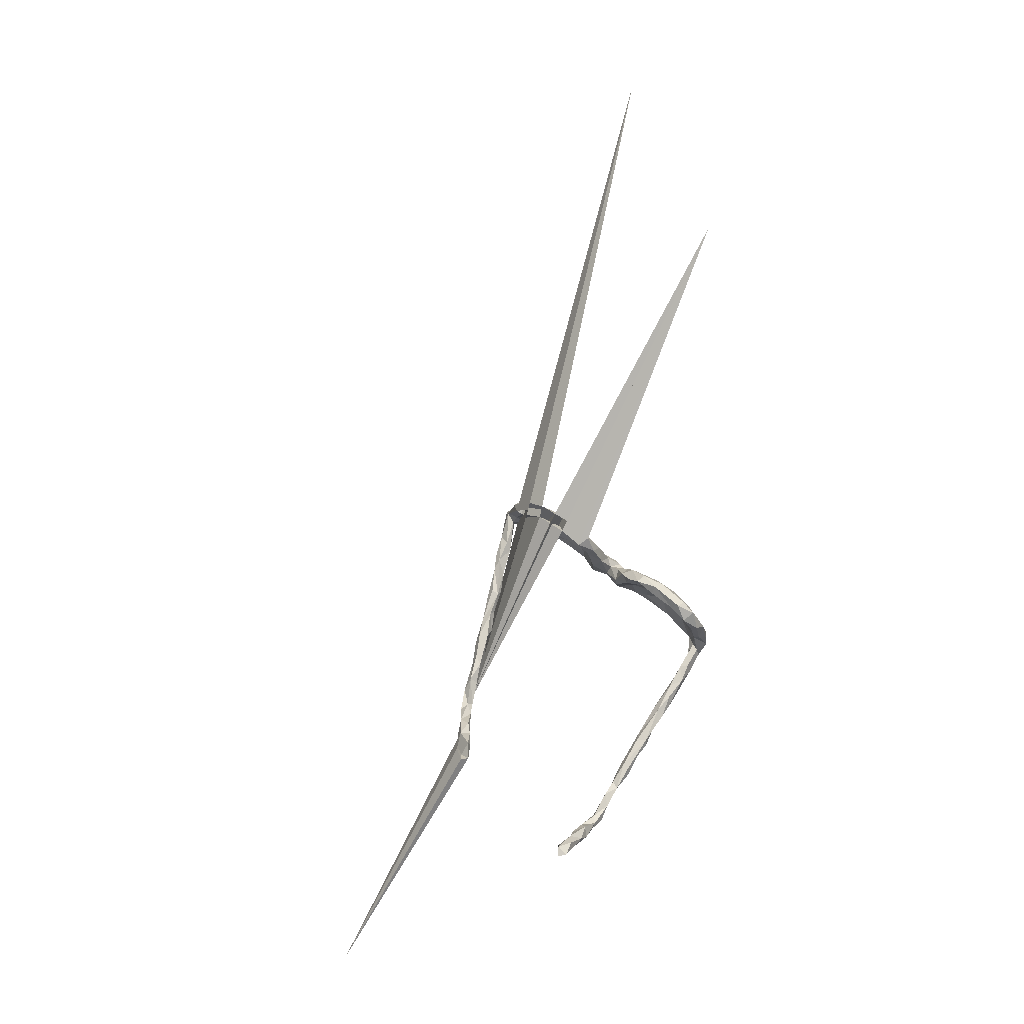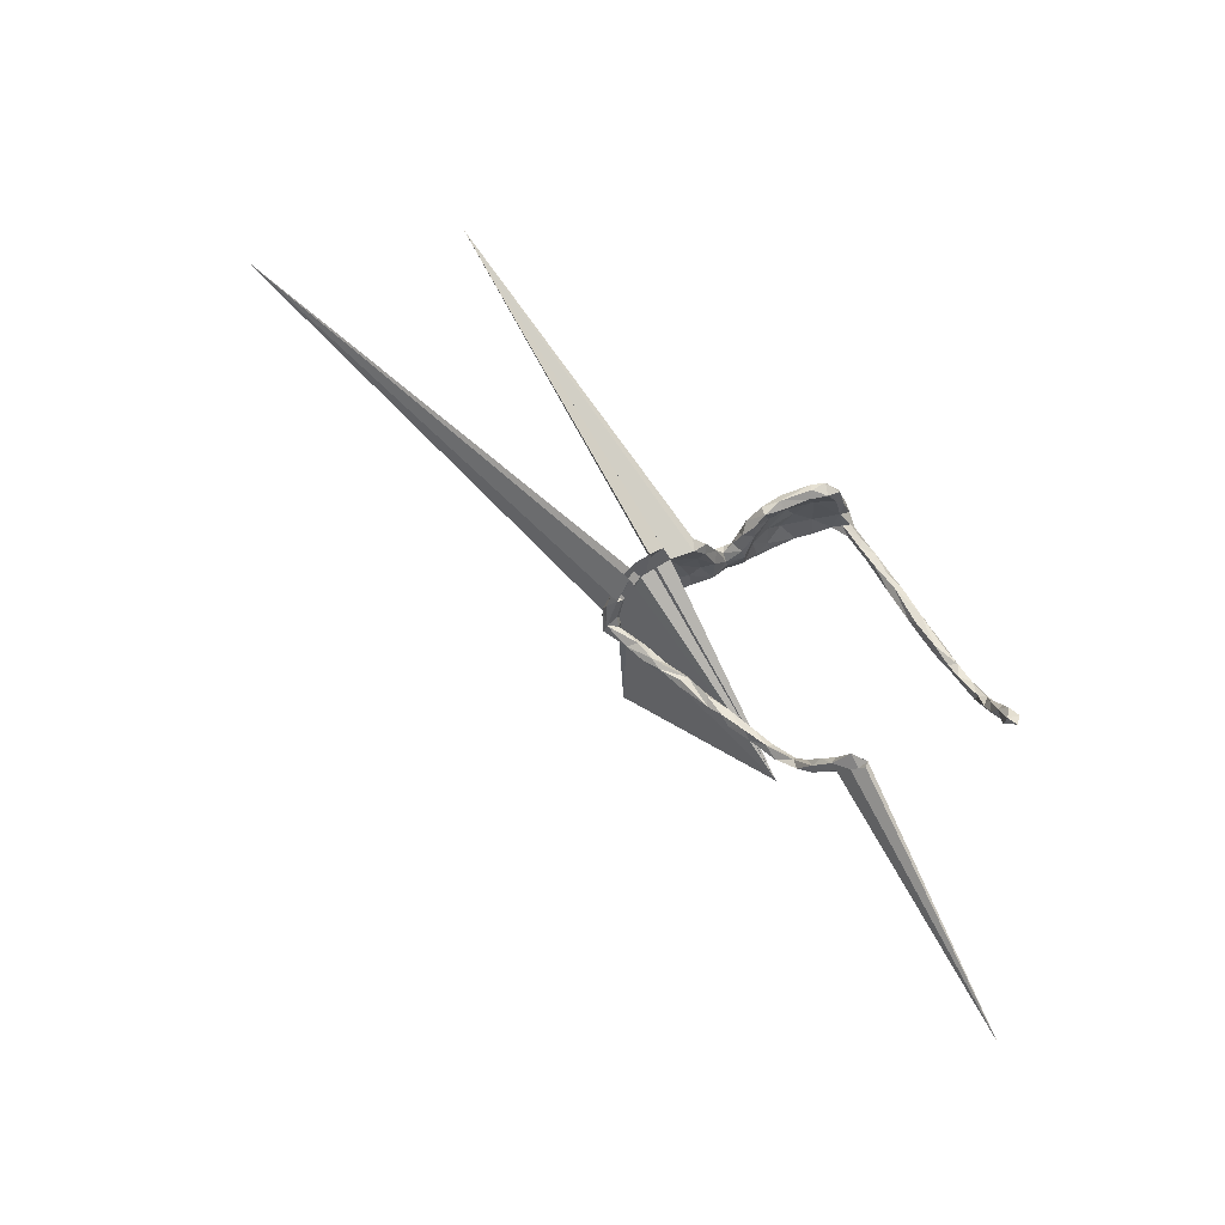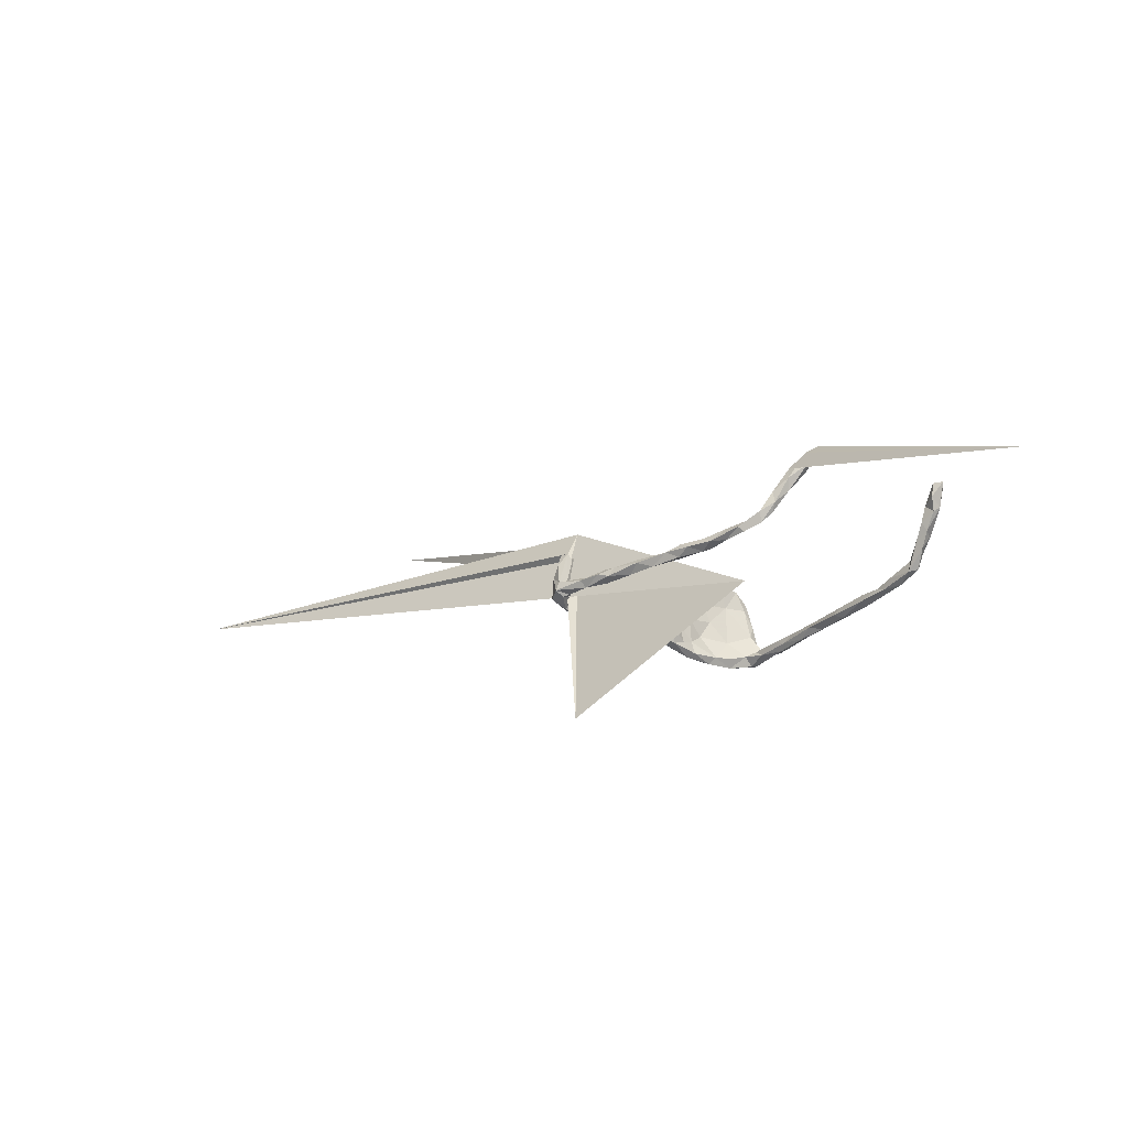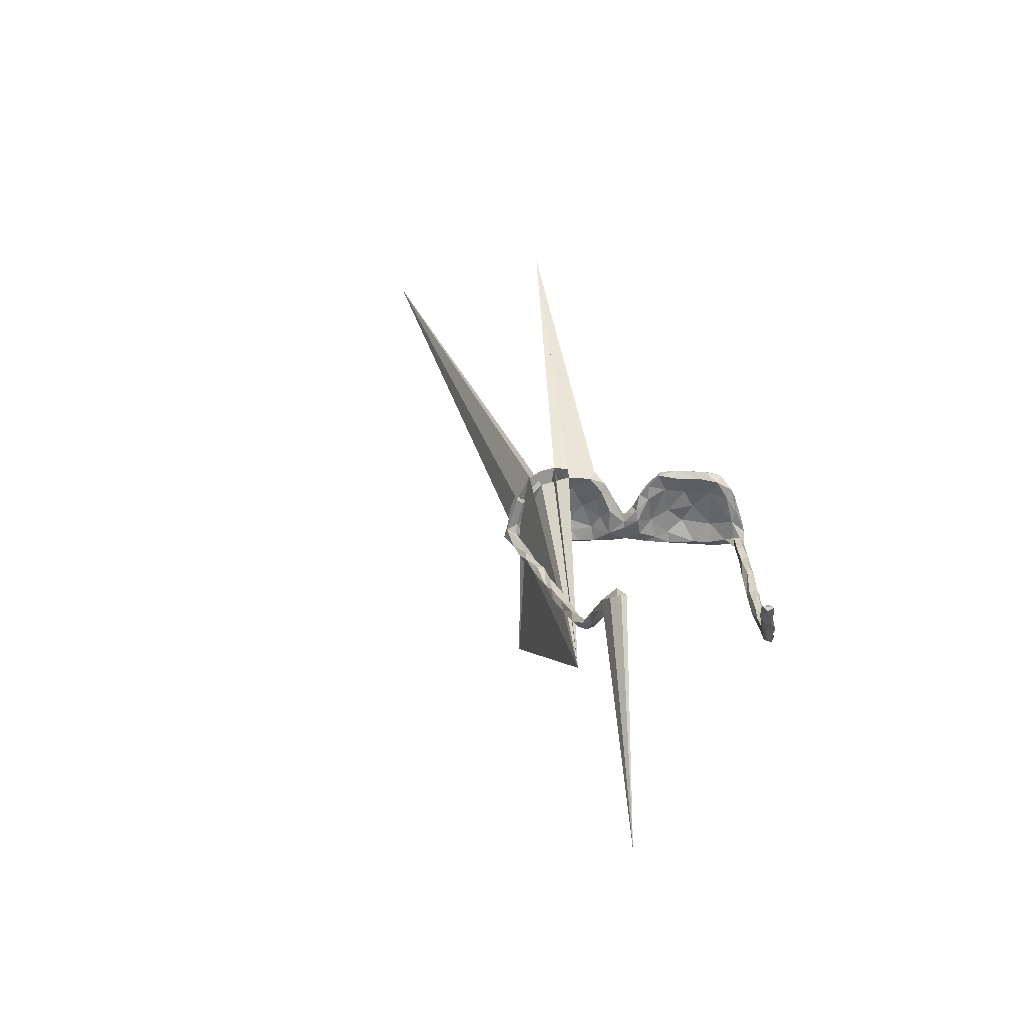
<metadata>
{"format":"obj","ext":"obj","renderer":"f3d","projection":"perspective","resolution":1024,"background":"white","views":[{"elev":76.2,"azim":83.0,"up":"+Z"},{"elev":61.7,"azim":21.0,"up":"+Z"},{"elev":-30.7,"azim":12.7,"up":"+Z"},{"elev":27.5,"azim":50.1,"up":"+Z"}]}
</metadata>
<code>
v 0.4099 0.167 -0.09697
v 0.5677 0.05007 -0.0952
v 0.1384 0.366 -0.1067
v 0.06923 0.3267 -0.126
v 0.003812 0.2723 -0.129
v -0.03248 0.2085 -0.1171
v -0.06 0.2102 -0.128
v -0.02791 0.2698 -0.1166
v -0.06319 0.1655 -0.09126
v -0.1142 0.142 -0.1128
v -0.1723 0.08484 -0.1101
v -0.1439 0.136 -0.09126
v -0.08946 0.1356 -0.1081
v -0.1349 0.08654 -0.09949
v -0.1822 0.04342 -0.1117
v -0.2369 0.02761 -0.1171
v -0.2184 -0.000975 -0.1127
v -0.3126 -0.04365 -0.1178
v -0.2683 -0.02169 -0.13
v -0.2551 -0.03726 -0.1152
v -0.3412 -0.0982 -0.1309
v -0.3058 -0.09438 -0.1141
v 0.05612 -0.3936 -0.09093
v 0.01977 -0.4007 -0.09713
v -0.3611 -0.0942 -0.1121
v -0.3505 -0.1446 -0.1218
v -0.1493 -0.3295 -0.09873
v -0.3396 -0.1454 -0.102
v -0.2325 -0.2913 -0.09822
v -0.3958 -0.183 -0.1145
v -0.3989 -0.1556 -0.1058
v -0.3693 -0.2021 -0.08523
v -0.4351 -0.2118 -0.0886
v -0.3914 -0.2426 -0.1013
v -0.4104 -0.2652 -0.08736
v -0.3072 -0.2793 -0.09825
v 0.1956 0.3595 -0.08241
v 0.2327 0.3129 -0.06066
v 0.2535 0.3182 -0.08902
v 0.3651 0.2294 -0.08226
v 0.3347 0.2179 -0.09924
v 0.4006 0.198 -0.06969
v 0.4425 0.1583 -0.08895
v 0.4994 0.1237 -0.07998
v 0.4803 0.1267 -0.06189
v 0.5763 0.04681 -0.0606
v 0.5559 0.03574 -0.05971
v 0.5967 0.04446 -0.07904
v 0.6373 0.000398 -0.08511
v 0.6378 5.8e-05 -0.05751
v 0.6324 -0.02462 -0.08129
v 0.6906 -0.04619 -0.0821
v 0.1511 0.3909 -0.09687
v 0.1817 0.3528 -0.06023
v 0.183 0.3245 -0.088
v 0.2851 0.284 -0.06499
v 0.2342 0.285 -0.06434
v 0.254 0.2889 -0.09985
v 0.3373 0.231 -0.06187
v 0.2669 0.2608 -0.0855
v 0.2983 0.2395 -0.06504
v 0.4542 0.1038 -0.08448
v 0.3605 0.1788 -0.08158
v 0.3792 0.184 -0.05985
v 0.4825 0.1044 -0.09835
v 0.4747 0.09561 -0.06455
v 0.5556 0.02541 -0.08613
v 0.6111 -0.00845 -0.0669
v 0.7196 -0.09317 -0.06413
v 0.1042 0.383 -0.08887
v 0.1597 0.343 -0.06496
v 0.04033 0.3367 -0.1063
v 0.009046 0.3137 -0.1079
v 0.07732 0.303 -0.1017
v 0.03011 0.2705 -0.1081
v -0.07736 0.2213 -0.08463
v -0.04237 0.2023 -0.07515
v -0.1111 0.1777 -0.102
v -0.1572 0.01979 -0.06412
v -0.2442 0.03627 -0.08899
v -0.2266 -0.001715 -0.05892
v 0.2969 -0.4962 -0.06384
v 0.2035 -0.4483 -0.07009
v 0.179 -0.4537 -0.08627
v 0.1382 -0.4277 -0.06139
v 0.2803 -0.4724 -0.05606
v 0.2396 -0.485 -0.08264
v -0.3127 -0.03904 -0.07827
v -0.2802 -0.05304 -0.0763
v 0.1279 -0.4148 -0.08809
v 0.1001 -0.4195 -0.09646
v 0.1066 -0.438 -0.06208
v 0.186 -0.4668 -0.05228
v 0.2231 -0.4935 -0.06719
v 0.01587 -0.3713 -0.08657
v -0.03733 -0.3701 -0.0601
v 0.03967 -0.3891 -0.06228
v 0.02793 -0.4153 -0.06011
v 0.05296 -0.4329 -0.08177
v 0.1292 -0.4544 -0.08375
v -0.1182 -0.3217 -0.07742
v -0.05126 -0.3533 -0.07602
v -0.1076 -0.3341 -0.06119
v -0.07119 -0.3651 -0.09922
v -0.02296 -0.3992 -0.07344
v -0.2685 -0.2691 -0.07755
v -0.1861 -0.3034 -0.07937
v -0.1266 -0.3509 -0.06013
v -0.2039 -0.334 -0.06896
v -0.1235 -0.3651 -0.07841
v -0.3678 -0.245 -0.06235
v -0.3693 -0.2415 -0.09526
v -0.2931 -0.2779 -0.06
v -0.2333 -0.3134 -0.05959
v -0.2567 -0.3216 -0.07876
v -0.2224 -0.3275 -0.09279
v -0.4275 -0.224 -0.01847
v -0.323 -0.2933 -0.07777
v 0.6942 -0.04116 -0.0556
v 0.6535 -0.04372 -0.05365
v 0.7421 -0.06929 -0.05228
v 0.7528 -0.09571 -0.01501
v 0.7699 -0.107 -0.01364
v 0.7503 -0.09155 -0.06007
v 0.7265 -0.09525 -0.02857
v 0.1507 0.3828 0.002133
v 0.1306 0.3896 -0.01199
v 0.1656 0.3895 -0.05251
v 0.1446 0.3431 -0.005672
v 0.1257 0.3344 -0.08309
v 0.06603 0.3126 -0.03435
v -0.01896 0.2527 -0.03121
v -0.1095 0.1726 -0.05612
v -0.07593 0.153 -0.01897
v -0.08204 0.09116 -0.008305
v -0.1365 0.1282 -0.009867
v -0.08466 0.1054 -0.06447
v -0.1569 0.1178 -0.02481
v -0.1814 0.1058 -0.05737
v -0.1289 0.06895 -0.04786
v -0.2078 0.06015 -0.08267
v 0.3173 -0.4821 -0.01995
v 0.3338 -0.4994 -0.03425
v -0.2533 -0.02597 0.02676
v 0.3461 -0.5205 -0.009299
v 0.297 -0.5149 -0.03194
v -0.295 -0.05327 -0.03583
v -0.3384 -0.1179 -0.03404
v -0.3611 -0.1728 -0.01469
v -0.396 -0.1483 -0.06538
v -0.4006 -0.26 -0.05493
v -0.3789 -0.2323 -0.03263
v 0.7718 -0.1424 -0.01014
v 0.7638 -0.1337 0.03997
v 0.7533 -0.1438 0.01339
v 0.01341 0.2704 0.03237
v -0.02001 0.282 0.02007
v -0.07491 0.2218 0.01527
v -0.1484 0.08209 -0.005741
v -0.1316 0.06735 -0.02496
v -0.1794 0.07603 0.003242
v -0.2085 0.05199 -0.01485
v -0.1975 0.01154 -0.01052
v 0.279 -0.4887 -0.03701
v 0.3395 -0.5179 0.02997
v -0.2942 -0.06215 0.02346
v -0.3241 -0.1025 0.03406
v -0.3692 -0.1 -0.01932
v -0.4101 -0.2361 0.02379
v 0.7993 -0.1337 0.03091
v 0.8048 -0.1528 0.0762
v 0.7923 -0.1721 0.03397
v 0.1517 0.3546 0.03737
v 0.7779 -0.1804 0.06142
v 0.02815 0.3306 -0.01885
v -0.1201 0.1378 0.05093
v -0.09144 0.09074 0.02595
v -0.2032 0.04521 0.07961
v -0.1533 0.01749 0.02748
v 0.4442 -0.5038 0.09396
v 0.3756 -0.4898 0.03125
v 0.3894 -0.509 0.03134
v -0.2623 0.01308 0.007061
v -0.3663 -0.2153 0.05173
v -0.4104 -0.2072 0.041
v 0.1251 0.372 0.07999
v 0.794 -0.1912 0.1137
v 0.8204 -0.2073 0.08296
v 0.1287 0.3249 0.09171
v -0.01175 0.2906 0.07045
v -0.04411 0.2037 0.01467
v -0.06627 0.1246 0.0754
v -0.1276 0.1055 0.02767
v -0.1596 0.04751 0.05808
v -0.2033 -0.002052 0.06179
v 0.3988 -0.4927 0.08084
v 0.3578 -0.4937 0.04656
v 0.4548 -0.5312 0.1072
v 0.3929 -0.5333 0.06472
v -0.2781 -0.01397 0.0924
v -0.2749 -0.05775 0.1006
v -0.3286 -0.05206 0.05833
v -0.3284 -0.06829 0.11
v -0.366 -0.117 0.07938
v -0.3972 -0.2016 0.1133
v 0.8585 -0.2153 0.1663
v 0.8205 -0.2359 0.1221
v 0.8412 -0.2008 0.09644
v 0.1329 0.3425 0.1215
v 0.1073 0.2968 0.1537
v 0.08517 0.3325 0.1628
v 0.04681 0.3295 0.08609
v 0.06755 0.2958 0.09491
v -0.003248 0.244 0.09173
v -0.02767 0.2421 0.1603
v -0.001706 0.1996 0.1592
v -0.04137 0.1826 0.1062
v -0.05037 0.2321 0.1172
v -0.1034 0.1486 0.1107
v -0.1008 0.1121 0.08391
v -0.06941 0.1265 0.125
v -0.2244 0.003419 0.1629
v -0.1855 0.01906 0.1274
v 0.4409 -0.502 0.16
v 0.3959 -0.5241 0.1036
v -0.182 -0.000821 0.102
v -0.2641 -0.08383 0.1538
v -0.3573 -0.1383 0.1616
v -0.3785 -0.231 0.06677
v 0.8191 -0.1929 0.1494
v 0.8284 -0.2378 0.1689
v 0.8603 -0.2455 0.166
v 0.0457 0.3045 0.1697
v 0.05723 0.2818 0.1806
v 0.05573 0.2584 0.1603
v -0.01859 0.2125 0.1808
v -0.06681 0.1801 0.1658
v -0.04878 0.1545 0.1672
v 0.4428 -0.4952 0.1272
v 0.4941 -0.5324 0.1694
v 0.4931 -0.5073 0.1603
v 0.4539 -0.5423 0.1441
v 1.092 -1.025 -0.2439
v -0.2074 -0.03269 0.1534
v -1.165 0.5289 0.587
v -0.2713 -0.0305 0.1625
v 0.2335 -0.4756 -0.2532
v -0.3239 -0.1025 0.176
v -0.3326 -0.1545 0.1206
v -1.866 0.3798 0.2906
v -0.3516 -0.2415 -0.5479
v -0.3528 -0.1951 0.1595
f 41 58 39
f 37 39 58
f 40 41 39
f 60 58 41
f 55 58 60
f 57 55 60
f 53 58 55
f 62 63 1
f 41 1 63
f 65 62 1
f 64 63 62
f 39 37 38
f 54 38 37
f 56 39 38
f 64 45 42
f 43 42 45
f 59 64 42
f 66 45 64
f 66 47 45
f 46 45 47
f 62 47 66
f 120 50 68
f 47 68 50
f 51 120 68
f 119 50 120
f 71 130 55
f 3 55 130
f 57 71 55
f 129 130 71
f 71 38 54
f 129 71 54
f 57 38 71
f 56 38 57
f 61 57 60
f 61 56 57
f 59 56 61
f 63 61 60
f 40 56 59
f 64 59 61
f 63 60 41
f 64 61 63
f 43 1 41
f 66 64 62
f 67 62 65
f 2 67 65
f 47 62 67
f 68 47 67
f 51 68 67
f 49 51 67
f 69 120 51
f 52 69 51
f 125 120 69
f 72 175 70
f 127 70 175
f 4 72 70
f 73 175 72
f 4 73 72
f 157 175 73
f 131 75 74
f 4 74 75
f 130 131 74
f 132 75 131
f 156 132 131
f 77 75 132
f 191 77 132
f 6 75 77
f 5 4 75
f 6 5 75
f 8 4 5
f 130 74 4
f 73 4 8
f 7 8 5
f 157 73 8
f 3 130 4
f 53 3 4
f 53 4 70
f 43 65 1
f 53 37 58
f 128 37 53
f 53 55 3
f 127 53 70
f 49 67 2
f 43 2 65
f 40 43 41
f 42 43 40
f 40 59 42
f 39 56 40
f 127 128 53
f 54 37 128
f 35 34 112
f 32 112 34
f 36 35 112
f 33 34 35
f 106 36 112
f 118 35 36
f 30 34 33
f 117 33 35
f 31 30 33
f 32 34 30
f 116 36 29
f 106 29 36
f 27 116 29
f 115 36 116
f 107 29 106
f 127 126 128
f 173 128 126
f 186 126 127
f 111 112 32
f 26 32 30
f 21 26 30
f 28 32 26
f 21 30 31
f 150 31 33
f 107 27 29
f 110 116 27
f 22 28 26
f 149 32 28
f 25 21 31
f 22 26 21
f 150 25 31
f 168 25 150
f 89 28 22
f 18 21 25
f 19 22 21
f 99 24 91
f 23 91 24
f 100 99 91
f 105 24 99
f 90 91 23
f 95 23 24
f 97 23 95
f 104 95 24
f 20 89 22
f 148 28 89
f 19 21 18
f 88 18 25
f 80 18 88
f 168 88 25
f 91 90 100
f 84 100 90
f 20 22 19
f 16 19 18
f 17 20 19
f 101 27 107
f 104 110 27
f 109 116 110
f 102 104 27
f 105 110 104
f 117 150 33
f 111 106 112
f 109 115 116
f 118 36 115
f 151 35 118
f 155 125 69
f 119 120 125
f 114 107 106
f 114 106 113
f 111 113 106
f 118 114 113
f 114 103 107
f 101 107 103
f 109 103 114
f 109 108 103
f 105 103 108
f 110 108 109
f 105 108 110
f 115 109 114
f 152 111 32
f 151 113 111
f 151 118 113
f 115 114 118
f 151 117 35
f 152 151 111
f 49 50 119
f 122 121 119
f 52 119 121
f 125 122 119
f 123 121 122
f 155 122 125
f 170 123 122
f 124 121 123
f 153 124 123
f 52 121 124
f 153 155 69
f 80 16 18
f 17 19 16
f 141 16 80
f 81 20 17
f 79 81 17
f 89 20 81
f 15 17 16
f 11 15 16
f 79 17 15
f 183 141 80
f 11 16 141
f 14 79 15
f 140 79 14
f 11 14 15
f 139 11 141
f 10 14 11
f 13 14 10
f 12 10 11
f 137 14 13
f 7 13 10
f 78 10 12
f 139 12 11
f 7 10 78
f 133 78 12
f 13 6 9
f 77 9 6
f 137 13 9
f 7 6 13
f 5 6 7
f 8 7 78
f 134 9 77
f 78 76 8
f 157 8 76
f 133 76 78
f 92 85 97
f 90 97 85
f 98 92 97
f 93 85 92
f 97 90 23
f 83 90 85
f 96 97 95
f 94 87 146
f 82 146 87
f 164 94 146
f 84 87 94
f 145 146 82
f 86 82 87
f 143 82 86
f 83 86 87
f 84 83 87
f 90 83 84
f 93 86 83
f 85 93 83
f 164 86 93
f 183 80 88
f 163 81 79
f 137 140 14
f 160 79 140
f 139 138 12
f 136 12 138
f 161 138 139
f 135 140 137
f 137 9 134
f 135 137 134
f 136 133 12
f 191 134 77
f 158 76 133
f 147 89 81
f 162 139 141
f 149 167 249
f 201 249 167
f 184 149 249
f 148 167 149
f 185 204 168
f 202 168 204
f 150 185 168
f 205 204 185
f 202 200 183
f 178 183 200
f 88 202 183
f 203 200 202
f 168 202 88
f 199 165 145
f 146 145 165
f 182 199 145
f 225 165 199
f 197 165 225
f 196 197 225
f 142 165 197
f 242 225 199
f 198 199 182
f 143 182 145
f 180 198 182
f 242 199 198
f 181 180 182
f 241 198 180
f 197 196 181
f 180 181 196
f 142 197 181
f 94 100 84
f 92 99 100
f 105 104 24
f 102 95 104
f 102 27 101
f 103 102 101
f 148 89 147
f 167 148 147
f 93 92 100
f 98 99 92
f 93 100 94
f 164 93 94
f 149 28 148
f 103 96 102
f 95 102 96
f 105 96 103
f 98 97 96
f 105 98 96
f 99 98 105
f 143 181 182
f 178 194 161
f 159 161 194
f 162 178 161
f 223 194 178
f 193 177 220
f 192 220 177
f 176 193 220
f 159 177 193
f 177 135 192
f 134 192 135
f 160 135 177
f 192 134 217
f 191 217 134
f 221 192 217
f 158 218 190
f 215 190 218
f 157 158 190
f 219 218 158
f 214 191 156
f 132 156 191
f 213 214 156
f 217 191 214
f 157 190 175
f 212 175 190
f 131 129 213
f 189 213 129
f 156 131 213
f 130 129 131
f 212 186 175
f 127 175 186
f 211 186 212
f 184 152 149
f 32 149 152
f 229 152 184
f 195 144 163
f 81 163 144
f 179 195 163
f 201 144 195
f 76 158 157
f 233 212 190
f 172 174 155
f 154 155 174
f 153 172 155
f 188 174 172
f 187 154 174
f 122 155 154
f 171 154 187
f 188 187 174
f 173 126 186
f 209 173 186
f 208 172 170
f 153 170 172
f 171 208 170
f 188 172 208
f 170 154 171
f 230 171 187
f 122 154 170
f 169 151 229
f 152 229 151
f 205 169 229
f 117 151 169
f 169 185 117
f 150 117 185
f 205 185 169
f 250 229 184
f 203 202 204
f 166 147 144
f 81 144 147
f 201 166 144
f 167 147 166
f 146 165 164
f 142 164 165
f 86 164 142
f 82 143 145
f 143 142 181
f 226 195 179
f 79 179 163
f 183 178 162
f 141 183 162
f 179 160 194
f 159 194 160
f 226 179 194
f 79 160 179
f 139 162 161
f 177 159 160
f 138 161 159
f 136 138 159
f 193 136 159
f 176 136 193
f 153 123 170
f 201 167 166
f 86 142 143
f 216 214 235
f 213 235 214
f 236 216 235
f 217 214 216
f 244 226 223
f 194 223 226
f 222 244 223
f 201 226 244
f 243 224 225
f 196 225 224
f 242 243 225
f 241 224 243
f 222 200 246
f 203 246 200
f 245 222 246
f 178 200 222
f 244 227 201
f 249 201 227
f 245 227 244
f 228 248 203
f 246 203 248
f 204 228 203
f 251 248 228
f 236 235 234
f 210 234 235
f 233 236 234
f 238 216 236
f 236 233 215
f 190 215 233
f 237 236 215
f 237 238 236
f 217 216 238
f 237 215 218
f 219 237 218
f 219 238 237
f 221 217 238
f 221 238 219
f 224 241 239
f 180 239 241
f 196 224 239
f 240 241 243
f 198 241 240
f 242 198 240
f 242 240 243
f 178 222 223
f 245 244 222
f 248 245 246
f 247 227 245
f 247 245 248
f 249 227 247
f 251 247 248
f 250 249 247
f 252 247 251
f 205 251 228
f 252 250 247
f 184 249 250
f 205 252 251
f 229 250 252
f 204 205 228
f 229 252 205
f 135 160 140
f 136 176 133
f 158 133 176
f 128 129 54
f 173 129 128
f 69 124 153
f 52 124 69
f 201 195 226
f 180 196 239
f 220 192 221
f 219 220 221
f 219 176 220
f 158 176 219
f 129 173 189
f 209 189 173
f 210 189 209
f 188 207 187
f 231 187 207
f 208 207 188
f 211 209 186
f 231 230 187
f 206 171 230
f 210 213 189
f 206 208 171
f 232 207 208
f 206 232 208
f 231 207 232
f 233 211 212
f 234 211 233
f 231 206 230
f 232 206 231
f 210 209 211
f 234 210 211
f 213 210 235
f 43 44 2
f 45 2 44
f 45 44 43
f 2 48 49
f 50 49 48
f 45 48 2
f 48 45 46
f 50 46 47
f 50 48 46
f 52 51 49
f 52 49 119

</code>
